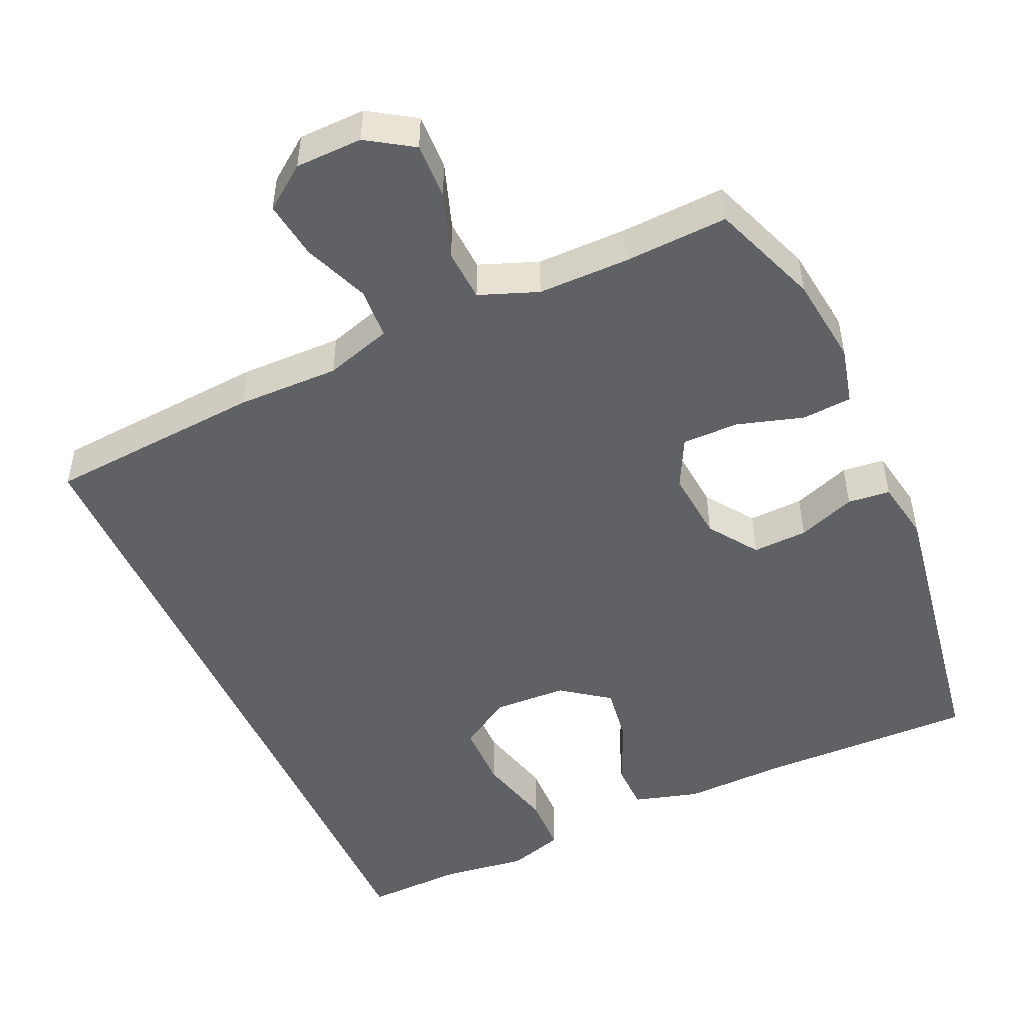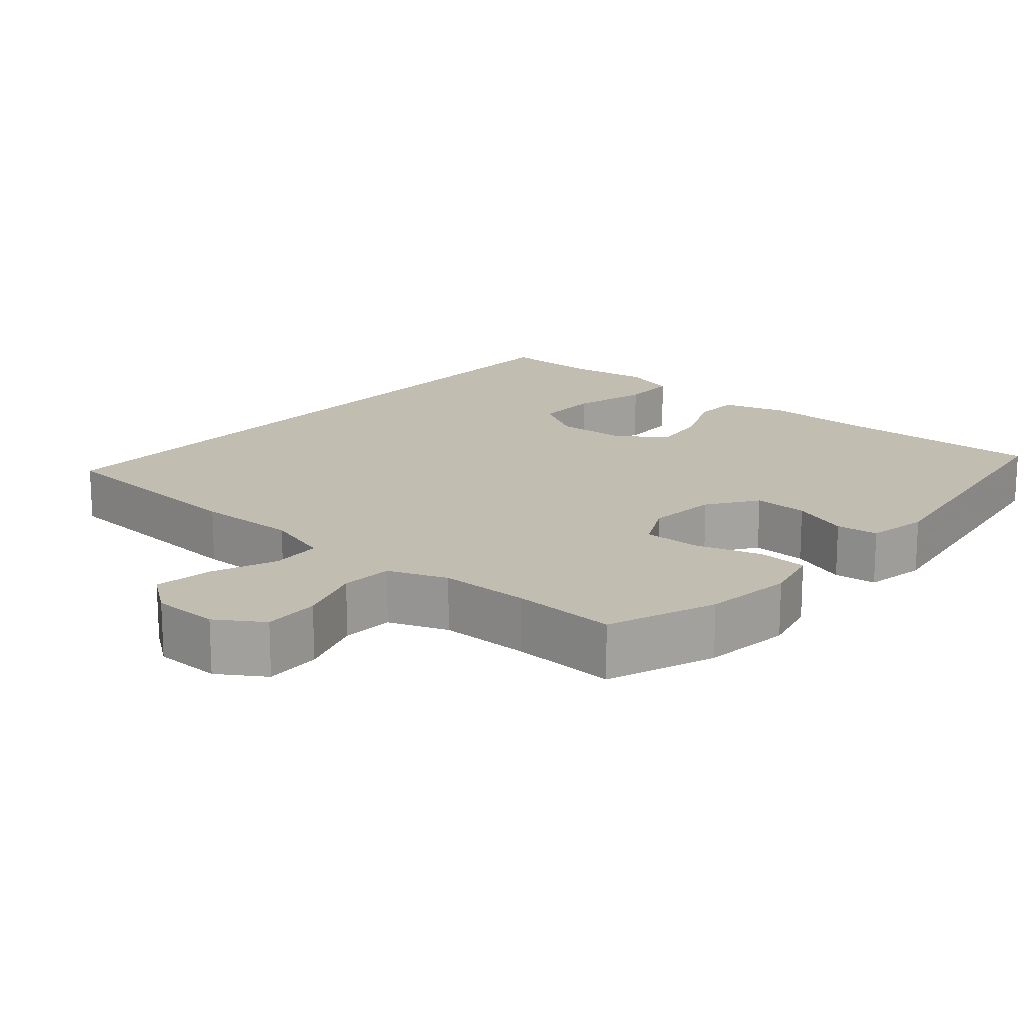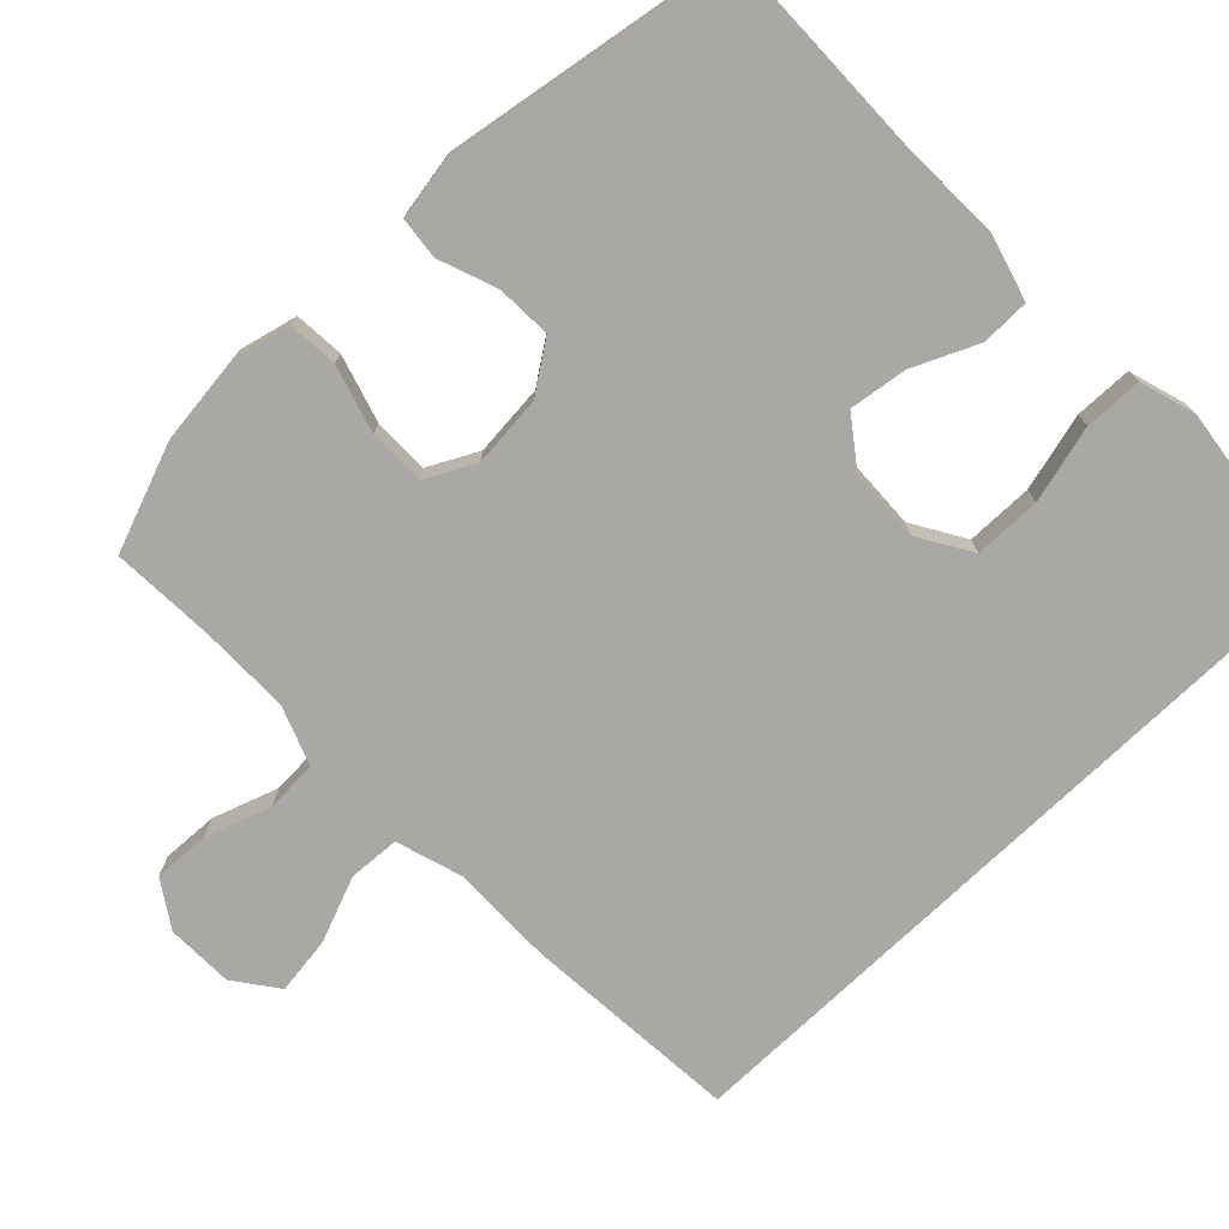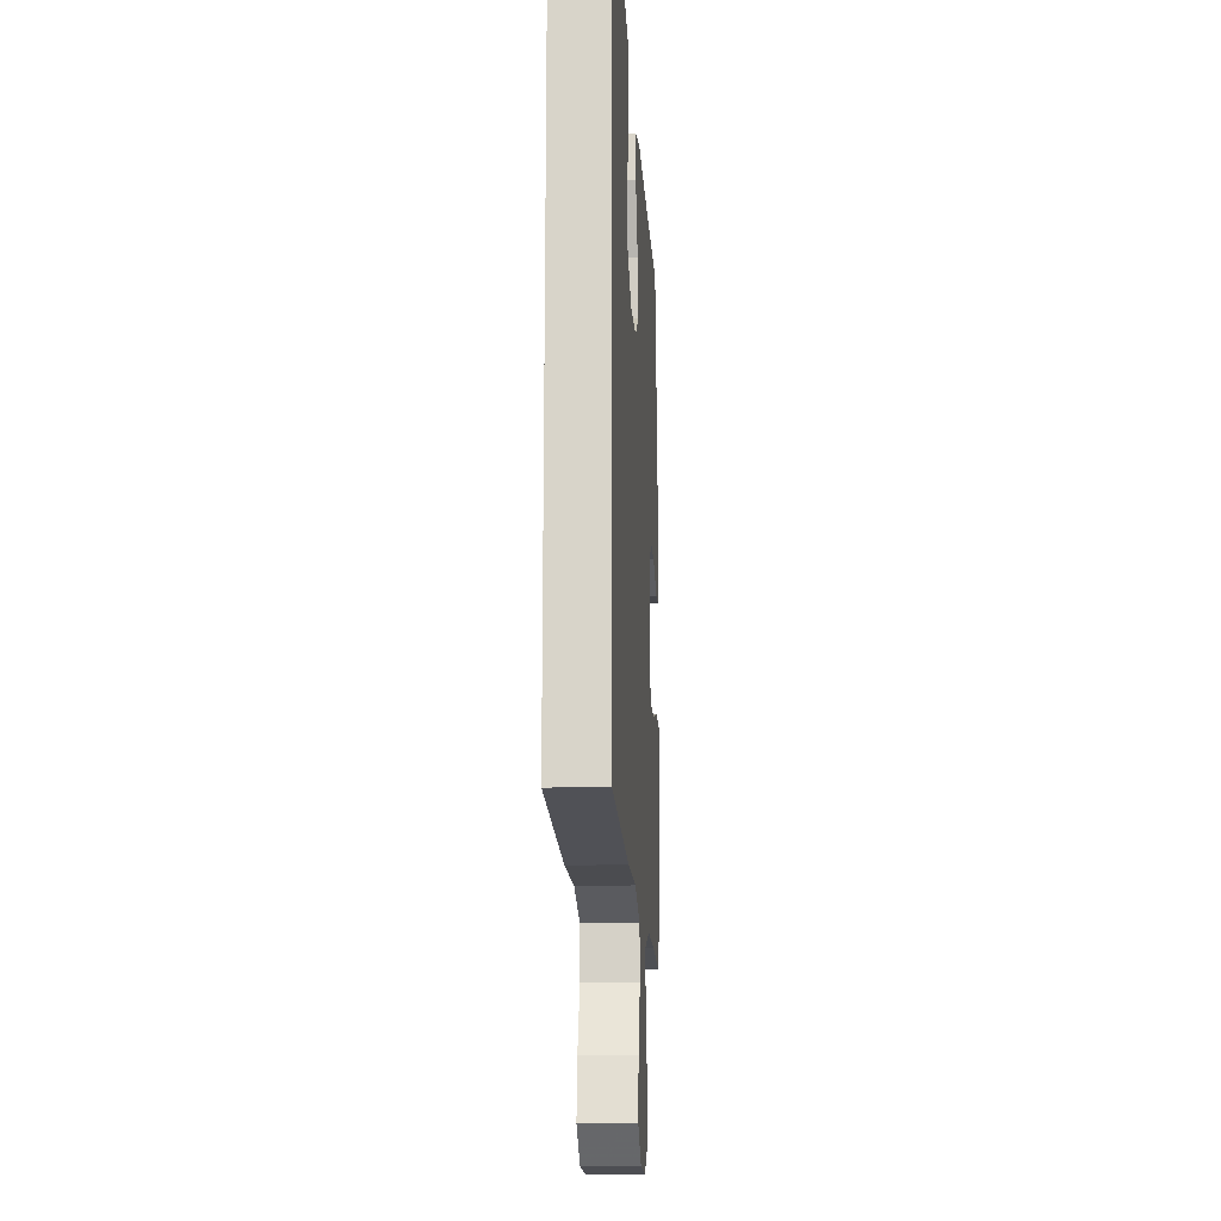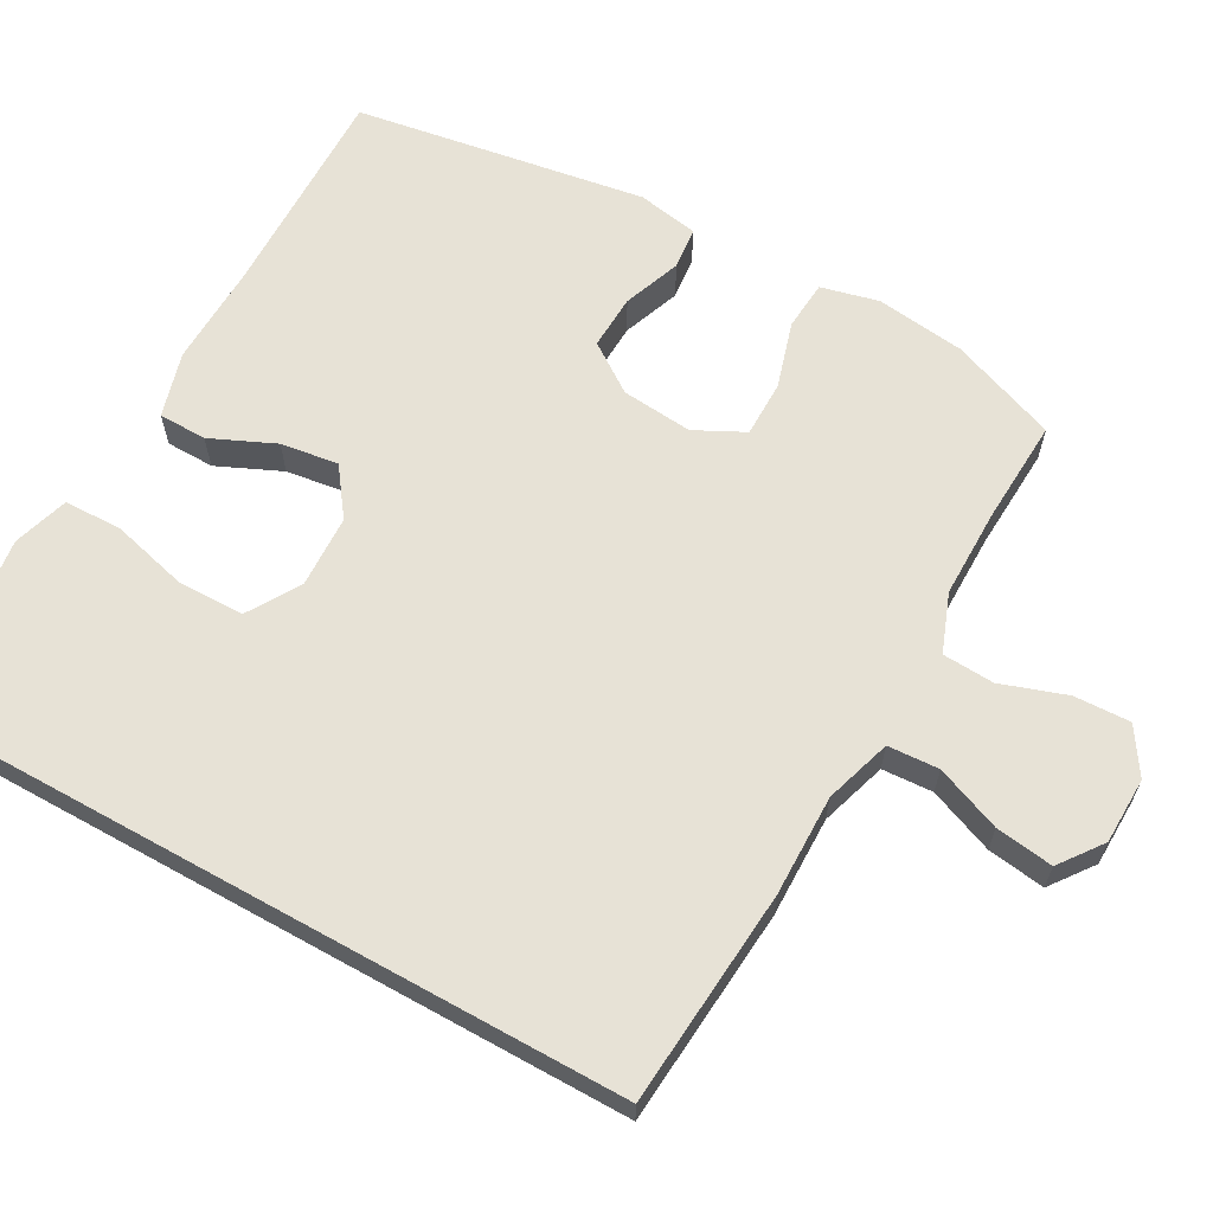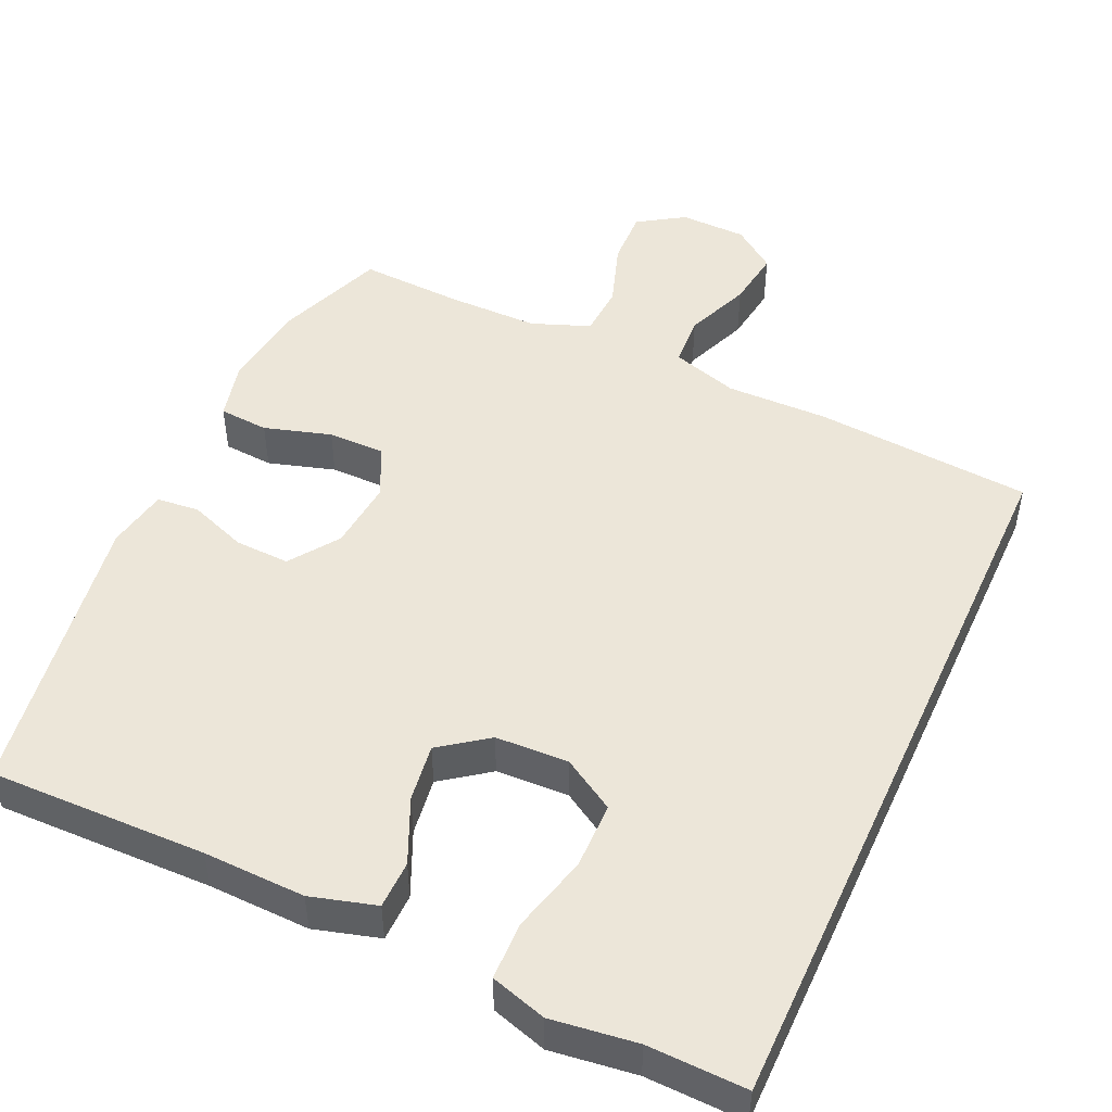
<metadata>
{"format":"obj","ext":"obj","renderer":"f3d","projection":"perspective","resolution":1024,"background":"white","views":[{"elev":-49.3,"azim":-155.8,"up":"+Y"},{"elev":16.8,"azim":-139.3,"up":"+Y"},{"elev":-74.9,"azim":-46.2,"up":"+Y"},{"elev":-16.0,"azim":93.6,"up":"+Z"},{"elev":63.5,"azim":119.1,"up":"+Y"},{"elev":48.6,"azim":24.5,"up":"+Y"}]}
</metadata>
<code>
v 0.5 0.07 0.52
v 0.5 0.07 -0.468
v 0.207 0.07 -0.491
v 0.07 0.07 -0.489
v -0.02 0.07 -0.517
v -0.024 0.07 -0.586
v 0.011 0.07 -0.674
v 0.022 0.07 -0.752
v -0.036 0.07 -0.795
v -0.126 0.07 -0.797
v -0.188 0.07 -0.757
v -0.185 0.07 -0.681
v -0.155 0.07 -0.593
v -0.159 0.07 -0.523
v -0.238 0.07 -0.493
v -0.36 0.07 -0.493
v -0.5 0.07 -0.5
v -0.555 0.07 -0.355
v -0.57 0.07 -0.235
v -0.551 0.07 -0.157
v -0.484 0.07 -0.152
v -0.394 0.07 -0.179
v -0.318 0.07 -0.179
v -0.284 0.07 -0.112
v -0.293 0.07 -0.016
v -0.339 0.07 0.05
v -0.413 0.07 0.047
v -0.491 0.07 0.018
v -0.548 0.07 0.024
v -0.563 0.07 0.107
v -0.5 0.07 0.5
v -0.207 0.07 0.495
v -0.07 0.07 0.499
v 0.018 0.07 0.474
v 0.019 0.07 0.409
v -0.02 0.07 0.322
v -0.031 0.07 0.244
v 0.033 0.07 0.197
v 0.131 0.07 0.193
v 0.202 0.07 0.236
v 0.203 0.07 0.326
v 0.176 0.07 0.43
v 0.178 0.07 0.508
v 0.253 0.07 0.531
v 0.368 0.07 0.516
v 0.5 0 0.52
v 0.5 0 -0.468
v 0.207 0 -0.491
v 0.07 0 -0.489
v -0.02 0 -0.517
v -0.024 0 -0.586
v 0.011 0 -0.674
v 0.022 0 -0.752
v -0.036 0 -0.795
v -0.126 0 -0.797
v -0.188 0 -0.757
v -0.185 0 -0.681
v -0.155 0 -0.593
v -0.159 0 -0.523
v -0.238 0 -0.493
v -0.36 0 -0.493
v -0.5 0 -0.5
v -0.555 0 -0.355
v -0.57 0 -0.235
v -0.551 0 -0.157
v -0.484 0 -0.152
v -0.394 0 -0.179
v -0.318 0 -0.179
v -0.284 0 -0.112
v -0.293 0 -0.016
v -0.339 0 0.05
v -0.413 0 0.047
v -0.491 0 0.018
v -0.548 0 0.024
v -0.563 0 0.107
v -0.5 0 0.5
v -0.207 0 0.495
v -0.07 0 0.499
v 0.018 0 0.474
v 0.019 0 0.409
v -0.02 0 0.322
v -0.031 0 0.244
v 0.033 0 0.197
v 0.131 0 0.193
v 0.202 0 0.236
v 0.203 0 0.326
v 0.176 0 0.43
v 0.178 0 0.508
v 0.253 0 0.531
v 0.368 0 0.516
f 42 43 44 45
f 41 42 45 1
f 40 41 1 2
f 39 40 2 3
f 38 39 3 4
f 37 38 4 5
f 33 34 35 36
f 32 33 36 37
f 27 28 29 30
f 26 27 30 31
f 25 26 31 32
f 19 20 21 22
f 19 22 23
f 16 17 18 19
f 15 16 19 23
f 14 15 23 24
f 10 11 12 13
f 10 13 14
f 9 10 14
f 6 7 8 9
f 6 9 14 24
f 24 25 32 37
f 5 6 24 37
f 90 89 88 87
f 46 90 87 86
f 47 46 86 85
f 48 47 85 84
f 49 48 84 83
f 50 49 83 82
f 81 80 79 78
f 82 81 78 77
f 75 74 73 72
f 76 75 72 71
f 77 76 71 70
f 67 66 65 64
f 68 67 64
f 64 63 62 61
f 68 64 61 60
f 69 68 60 59
f 58 57 56 55
f 59 58 55
f 59 55 54
f 54 53 52 51
f 69 59 54 51
f 82 77 70 69
f 82 69 51 50
f 1 46 47 2
f 2 47 48 3
f 3 48 49 4
f 4 49 50 5
f 5 50 51 6
f 6 51 52 7
f 7 52 53 8
f 8 53 54 9
f 9 54 55 10
f 10 55 56 11
f 11 56 57 12
f 12 57 58 13
f 13 58 59 14
f 14 59 60 15
f 15 60 61 16
f 16 61 62 17
f 17 62 63 18
f 18 63 64 19
f 19 64 65 20
f 20 65 66 21
f 21 66 67 22
f 22 67 68 23
f 23 68 69 24
f 24 69 70 25
f 25 70 71 26
f 26 71 72 27
f 27 72 73 28
f 28 73 74 29
f 29 74 75 30
f 30 75 76 31
f 31 76 77 32
f 32 77 78 33
f 33 78 79 34
f 34 79 80 35
f 35 80 81 36
f 36 81 82 37
f 37 82 83 38
f 38 83 84 39
f 39 84 85 40
f 40 85 86 41
f 41 86 87 42
f 42 87 88 43
f 43 88 89 44
f 44 89 90 45
f 45 90 46 1

</code>
